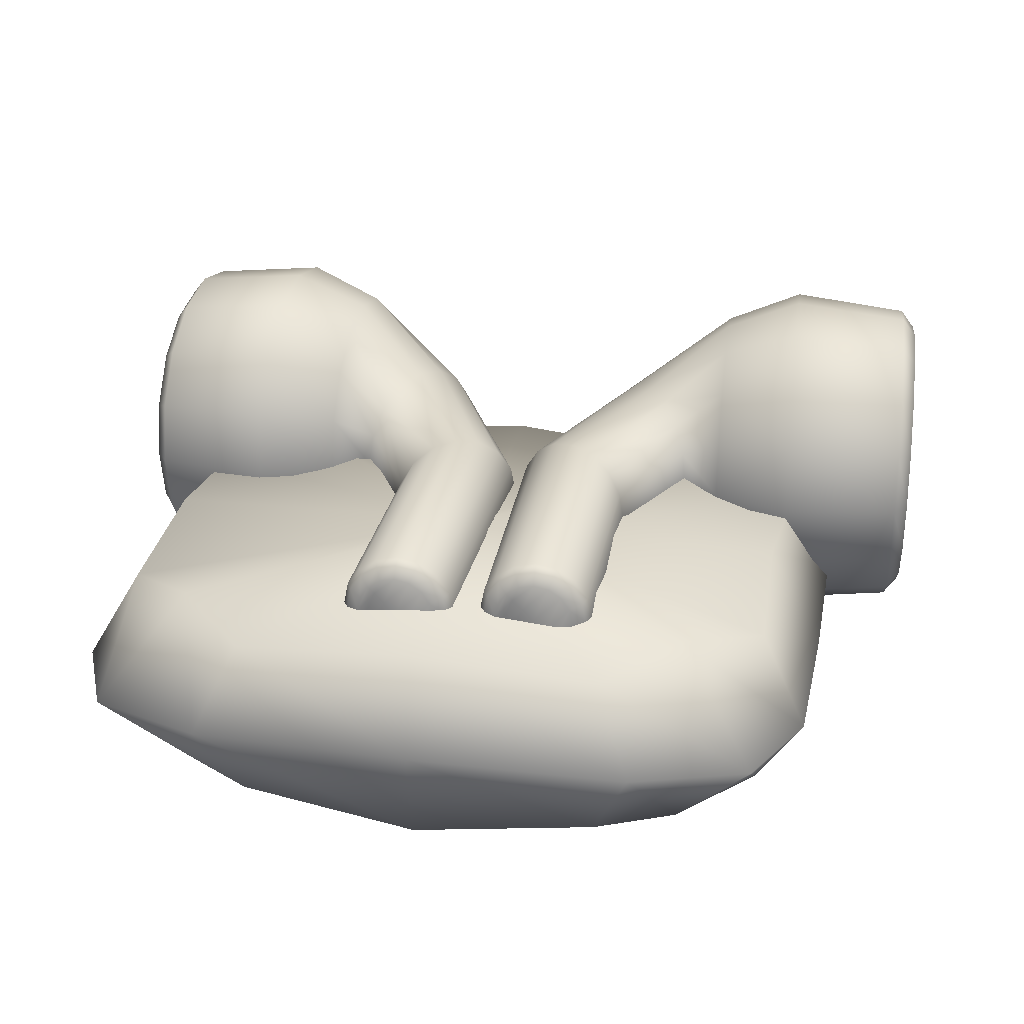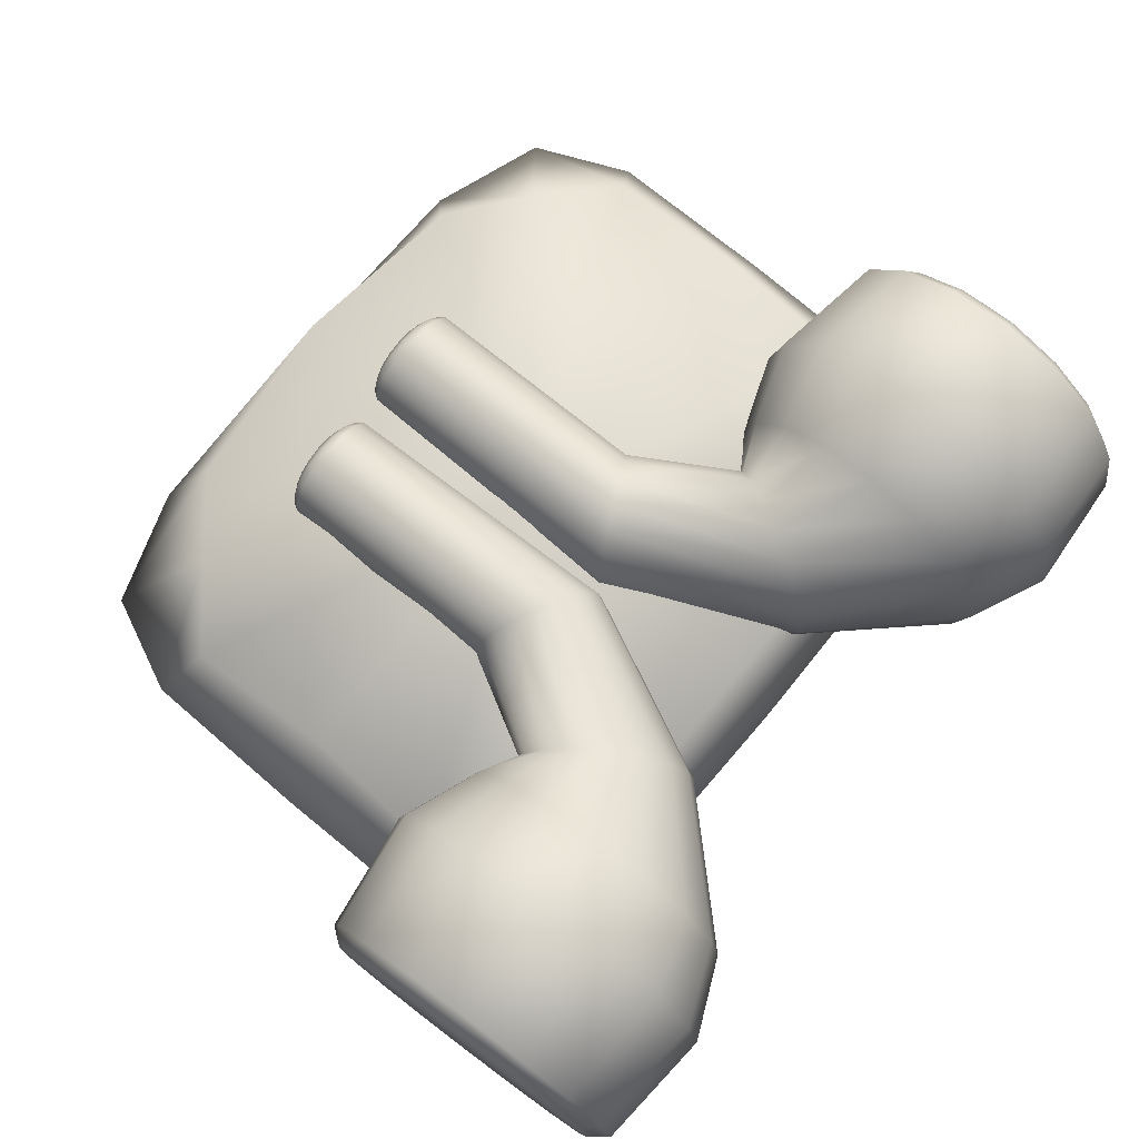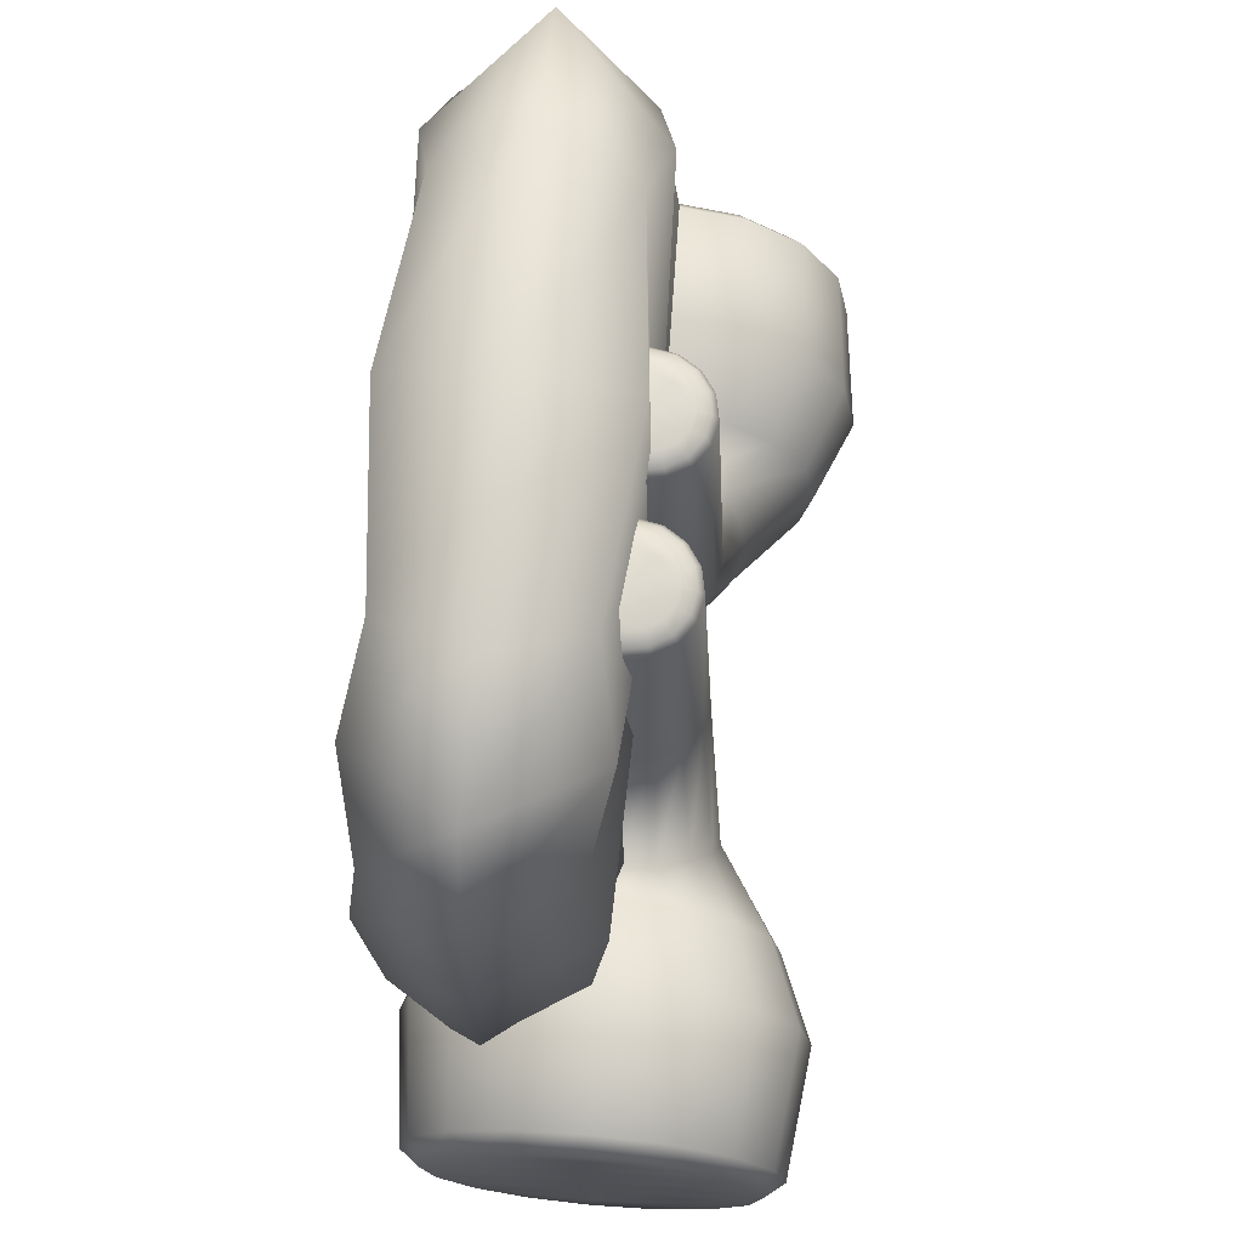
<metadata>
{"format":"obj","ext":"obj","renderer":"f3d","projection":"perspective","resolution":1024,"background":"white","views":[{"elev":26.0,"azim":11.5,"up":"+Y"},{"elev":74.8,"azim":129.9,"up":"+Y"},{"elev":67.7,"azim":95.2,"up":"+Z"}]}
</metadata>
<code>
o Cube
v -0.03964 -0.007686 0.04202
v -0.05346 -0.007686 0.03028
v -0.05346 0.007686 0.03028
v -0.03964 0.007686 0.04202
v -0.05346 -0.007686 0.002792
v -0.03964 -0.007686 -0.008949
v -0.03964 0.007686 -0.008949
v -0.05346 0.007686 0.002792
v 0.007909 -0.007686 0.03028
v -0.005912 -0.007686 0.04202
v -0.005912 0.007686 0.04202
v 0.007909 0.007686 0.03028
v -0.005912 -0.007686 -0.008949
v 0.007909 -0.007686 0.002792
v 0.007909 0.007686 0.002792
v -0.005912 0.007686 -0.008949
v -0.04648 -0.00937 0.03603
v -0.04311 -0 0.04565
v -0.04648 0.00937 0.03603
v -0.0578 0 0.03306
v -0.04648 0.00937 -0.002962
v -0.04311 0 -0.01258
v -0.04648 -0.00937 -0.002962
v -0.0578 -0 7e-06
v 0.000888 0.009439 -0.002808
v 0.01225 0 7e-06
v 0.000888 -0.009439 -0.002808
v -0.002443 -0 -0.01258
v 0.00093 0.00937 0.03603
v -0.002443 0 0.04565
v 0.00093 -0.00937 0.03603
v 0.01225 -0 0.03306
v -0.05333 -0.00937 0.01654
v -0.02278 -0.00937 -0.009006
v 0.007259 -0.00937 0.01654
v -0.02278 -0.00937 0.04343
v -0.05333 0.00937 0.01654
v -0.02278 0.00937 0.04343
v 0.007259 0.00937 0.01654
v -0.02278 0.00937 -0.009006
v -0.02278 -0 0.04597
v 0.01247 -0 0.01654
v -0.02278 0.009999 0.01654
v -0.05803 -0 0.01654
v -0.02278 -0 -0.0129
v -0.05378 -0 0.04202
v -0.05378 0 -0.008945
v 0.008233 0 -0.008945
v 0.008233 0 0.04202
v -0.02278 -0.009999 0.01654
v -0.01329 0.01418 0.03261
v -0.01531 0.01378 0.03268
v -0.01703 0.01263 0.03275
v -0.01818 0.01091 0.03279
v -0.01858 0.008886 0.0328
v -0.01818 0.00686 0.03279
v -0.01703 0.005142 0.03275
v -0.01531 0.003995 0.03268
v -0.01329 0.003592 0.03261
v -0.01126 0.003995 0.03254
v -0.009545 0.005142 0.03248
v -0.008398 0.00686 0.03244
v -0.007995 0.008886 0.03243
v -0.008398 0.01091 0.03244
v -0.009545 0.01263 0.03248
v -0.01126 0.01378 0.03254
v -0.01415 0.01525 0.008011
v -0.01634 0.01476 0.006952
v -0.0182 0.01338 0.006054
v -0.01945 0.01132 0.005454
v -0.01988 0.008886 0.005244
v -0.01945 0.006452 0.005454
v -0.0182 0.004388 0.006054
v -0.01634 0.003008 0.006952
v -0.01415 0.002524 0.008011
v -0.01196 0.003008 0.00907
v -0.0101 0.004388 0.009968
v -0.008859 0.006452 0.01057
v -0.008423 0.008886 0.01078
v -0.008859 0.01132 0.01057
v -0.0101 0.01338 0.009968
v -0.01196 0.01476 0.00907
v -0.00771 0.01691 -0.005327
v -0.009393 0.0163 -0.007896
v -0.01082 0.01456 -0.01007
v -0.01177 0.01196 -0.01153
v -0.01211 0.008886 -0.01204
v -0.01177 0.005816 -0.01153
v -0.01082 0.003213 -0.01007
v -0.009393 0.001473 -0.007896
v -0.00771 0.000862 -0.005327
v -0.006026 0.001473 -0.002759
v -0.0046 0.003213 -0.000582
v -0.003646 0.005816 0.000873
v -0.003311 0.008886 0.001384
v -0.003646 0.01196 0.000873
v -0.0046 0.01456 -0.000582
v -0.006026 0.0163 -0.002759
v -0.000461 0.02251 -0.01008
v -0.000745 0.02147 -0.01528
v -0.000985 0.01852 -0.0197
v -0.001146 0.0141 -0.02265
v -0.001202 0.008886 -0.02368
v -0.001146 0.003673 -0.02265
v -0.000985 -0.000748 -0.0197
v -0.000745 -0.003701 -0.01528
v -0.000461 -0.004738 -0.01008
v -0.000177 -0.003701 -0.004871
v 6.3e-05 -0.000748 -0.000458
v 0.000224 0.003673 0.002491
v 0.000281 0.008886 0.003527
v 0.000224 0.0141 0.002491
v 6.3e-05 0.01852 -0.000458
v -0.000177 0.02147 -0.004871
v 0.006799 0.0255 -0.01047
v 0.006453 0.02424 -0.01682
v 0.00616 0.02064 -0.0222
v 0.005964 0.01524 -0.0258
v 0.005895 0.008886 -0.02706
v 0.005964 0.002528 -0.0258
v 0.00616 -0.002862 -0.0222
v 0.006453 -0.006464 -0.01682
v 0.006799 -0.007729 -0.01047
v 0.007145 -0.006464 -0.004124
v 0.007438 -0.002862 0.001258
v 0.007634 0.002528 0.004854
v 0.007703 0.008886 0.006117
v 0.007634 0.01524 0.004854
v 0.007438 0.02064 0.001258
v 0.007145 0.02424 -0.004124
v 0.01915 0.02261 -0.01115
v 0.01886 0.02156 -0.01639
v 0.01861 0.01858 -0.02083
v 0.01845 0.01413 -0.02379
v 0.01839 0.008886 -0.02483
v 0.01845 0.00364 -0.02379
v 0.01861 -0.000809 -0.02083
v 0.01886 -0.003785 -0.01639
v 0.01915 -0.004834 -0.01115
v 0.01945 -0.003794 -0.005902
v 0.01969 -0.000822 -0.001453
v 0.01986 0.003631 0.001521
v 0.01992 0.008886 0.002566
v 0.01986 0.01414 0.001521
v 0.01969 0.0186 -0.001453
v 0.01945 0.02157 -0.005902
v 0.01755 0.02308 -0.01695
v 0.01787 0.02425 -0.01108
v 0.01728 0.01975 -0.02192
v 0.0171 0.01477 -0.02525
v 0.01704 0.008886 -0.02642
v 0.0171 0.003008 -0.02525
v 0.01728 -0.001976 -0.02192
v 0.01755 -0.005305 -0.01695
v 0.01787 -0.006475 -0.01108
v 0.01819 -0.005305 -0.005207
v 0.01846 -0.001976 -0.000231
v 0.01865 0.003008 0.003094
v 0.01871 0.008886 0.004262
v 0.01865 0.01477 0.003094
v 0.01846 0.01975 -0.000231
v 0.01819 0.02308 -0.005207
v 0.01974 0.008886 -0.000652
v 0.01947 0.008886 -0.005467
v 0.01915 0.008886 -0.01114
v 0.01884 0.008886 -0.01682
v 0.01857 0.008886 -0.02162
v -0.01688 0.008886 0.03408
v -0.0166 0.01028 0.03407
v -0.01581 0.01146 0.03404
v -0.01324 0.01252 0.03395
v -0.01463 0.01225 0.034
v -0.01509 0.01331 0.0334
v -0.01326 0.01368 0.03333
v -0.01665 0.01227 0.03345
v -0.01768 0.01072 0.03349
v -0.01805 0.008886 0.0335
v -0.01768 0.007053 0.03349
v -0.01665 0.005499 0.03345
v -0.01509 0.004461 0.0334
v -0.01326 0.004096 0.03333
v -0.01143 0.004461 0.03327
v -0.009876 0.005499 0.03321
v -0.008838 0.007053 0.03318
v -0.008474 0.008886 0.03316
v -0.008838 0.01072 0.03318
v -0.009876 0.01227 0.03321
v -0.01143 0.01331 0.03327
v -0.0166 0.007494 0.03407
v -0.01581 0.006314 0.03404
v -0.01463 0.005526 0.034
v -0.01324 0.005249 0.03395
v -0.01185 0.005526 0.0339
v -0.01067 0.006314 0.03386
v -0.009881 0.007494 0.03383
v -0.009604 0.008886 0.03383
v -0.009881 0.01028 0.03383
v -0.01067 0.01146 0.03386
v -0.01185 0.01225 0.0339
v -0.01127 0.006918 0.03388
v -0.01218 0.007821 0.03392
v -0.01324 0.008886 0.03395
v -0.0143 0.009952 0.03399
v -0.01521 0.01086 0.03402
v -0.02618 0.003538 0.03379
v -0.02416 0.003941 0.03379
v -0.02244 0.005089 0.03379
v -0.02129 0.006807 0.03379
v -0.02089 0.008833 0.03379
v -0.02129 0.01086 0.03379
v -0.02244 0.01258 0.03379
v -0.02416 0.01372 0.03379
v -0.02618 0.01413 0.03379
v -0.02821 0.01372 0.03379
v -0.02993 0.01258 0.03379
v -0.03107 0.01086 0.03379
v -0.03148 0.008833 0.03379
v -0.03107 0.006807 0.03379
v -0.02993 0.005089 0.03379
v -0.02821 0.003941 0.03379
v -0.02618 0.002471 0.00917
v -0.02403 0.002955 0.008035
v -0.0222 0.004334 0.007072
v -0.02098 0.006398 0.006429
v -0.02055 0.008833 0.006203
v -0.02098 0.01127 0.006429
v -0.0222 0.01333 0.007072
v -0.02403 0.01471 0.008035
v -0.02618 0.0152 0.00917
v -0.02834 0.01471 0.01031
v -0.03016 0.01333 0.01127
v -0.03138 0.01127 0.01191
v -0.03181 0.008833 0.01214
v -0.03138 0.006398 0.01191
v -0.03016 0.004334 0.01127
v -0.02834 0.002955 0.01031
v -0.03309 0.000809 -0.003933
v -0.0315 0.00142 -0.006559
v -0.03015 0.003159 -0.008785
v -0.02925 0.005763 -0.01027
v -0.02893 0.008833 -0.0108
v -0.02925 0.0119 -0.01027
v -0.03015 0.01451 -0.008785
v -0.0315 0.01625 -0.006559
v -0.03309 0.01686 -0.003933
v -0.03468 0.01625 -0.001307
v -0.03603 0.01451 0.000919
v -0.03693 0.0119 0.002407
v -0.03725 0.008833 0.002929
v -0.03693 0.005763 0.002407
v -0.03603 0.003159 0.000919
v -0.03468 0.00142 -0.001307
v -0.0405 -0.004791 -0.008425
v -0.0404 -0.003754 -0.01364
v -0.04031 -0.000801 -0.01806
v -0.04026 0.003619 -0.02101
v -0.04024 0.008833 -0.02205
v -0.04026 0.01405 -0.02101
v -0.04031 0.01847 -0.01806
v -0.0404 0.02142 -0.01364
v -0.0405 0.02246 -0.008425
v -0.0406 0.02142 -0.003212
v -0.04069 0.01847 0.001207
v -0.04074 0.01405 0.00416
v -0.04076 0.008833 0.005197
v -0.04074 0.003619 0.00416
v -0.04069 -0.000801 0.001207
v -0.0406 -0.003754 -0.003212
v -0.04777 -0.007782 -0.008565
v -0.04765 -0.006517 -0.01492
v -0.04754 -0.002915 -0.02031
v -0.04747 0.002475 -0.02391
v -0.04745 0.008833 -0.02518
v -0.04747 0.01519 -0.02391
v -0.04754 0.02058 -0.02031
v -0.04765 0.02418 -0.01492
v -0.04777 0.02545 -0.008565
v -0.04789 0.02418 -0.002208
v -0.048 0.02058 0.003181
v -0.04807 0.01519 0.006782
v -0.04809 0.008833 0.008047
v -0.04807 0.002475 0.006782
v -0.048 -0.002915 0.003181
v -0.04789 -0.006517 -0.002208
v -0.06014 -0.004887 -0.008803
v -0.06003 -0.003838 -0.01405
v -0.05994 -0.000862 -0.0185
v -0.05988 0.003587 -0.02147
v -0.05986 0.008833 -0.02251
v -0.05988 0.01408 -0.02147
v -0.05994 0.01853 -0.0185
v -0.06003 0.0215 -0.01405
v -0.06014 0.02255 -0.008803
v -0.06025 0.02151 -0.003552
v -0.06034 0.01854 0.000903
v -0.0604 0.01409 0.003881
v -0.06042 0.008833 0.004927
v -0.0604 0.003578 0.003881
v -0.06034 -0.000875 0.000903
v -0.06025 -0.003847 -0.003552
v -0.05875 -0.005359 -0.01466
v -0.05886 -0.006528 -0.008779
v -0.05865 -0.002029 -0.01964
v -0.05859 0.002955 -0.02297
v -0.05856 0.008833 -0.02414
v -0.05859 0.01471 -0.02297
v -0.05865 0.0197 -0.01964
v -0.05875 0.02303 -0.01466
v -0.05886 0.02419 -0.008779
v -0.05897 0.02303 -0.002902
v -0.05907 0.0197 0.002081
v -0.05913 0.01471 0.00541
v -0.05915 0.008833 0.006579
v -0.05913 0.002955 0.00541
v -0.05907 -0.002029 0.002081
v -0.05897 -0.005359 -0.002902
v -0.06036 0.008833 0.001705
v -0.06026 0.008833 -0.003117
v -0.06014 0.008833 -0.008801
v -0.06003 0.008833 -0.01448
v -0.05993 0.008833 -0.01929
v -0.02254 0.008833 0.03513
v -0.02282 0.007441 0.03513
v -0.02361 0.006261 0.03513
v -0.02618 0.005196 0.03513
v -0.02479 0.005472 0.03513
v -0.02435 0.004407 0.03451
v -0.02618 0.004043 0.03451
v -0.02279 0.005446 0.03451
v -0.02176 0.007 0.03451
v -0.02139 0.008833 0.03451
v -0.02176 0.01067 0.03451
v -0.02279 0.01222 0.03451
v -0.02435 0.01326 0.03451
v -0.02618 0.01362 0.03451
v -0.02802 0.01326 0.03451
v -0.02957 0.01222 0.03451
v -0.03061 0.01067 0.03451
v -0.03097 0.008833 0.03451
v -0.03061 0.007 0.03451
v -0.02957 0.005446 0.03451
v -0.02802 0.004407 0.03451
v -0.02282 0.01022 0.03513
v -0.02361 0.01141 0.03513
v -0.02479 0.01219 0.03513
v -0.02618 0.01247 0.03513
v -0.02757 0.01219 0.03513
v -0.02875 0.01141 0.03513
v -0.02954 0.01022 0.03513
v -0.02982 0.008833 0.03513
v -0.02954 0.007441 0.03513
v -0.02875 0.006261 0.03513
v -0.02757 0.005472 0.03513
v -0.02815 0.0108 0.03513
v -0.02725 0.009899 0.03513
v -0.02618 0.008833 0.03513
v -0.02512 0.007768 0.03513
v -0.02421 0.006865 0.03513
f 10 30 41 36
f 30 11 38 41
f 41 38 4 18
f 36 41 18 1
f 14 26 42 35
f 26 15 39 42
f 42 39 12 32
f 35 42 32 9
f 15 25 43 39
f 16 40 43 25
f 7 21 43 40
f 8 37 43 21
f 3 19 43 37
f 4 38 43 19
f 11 29 43 38
f 12 39 43 29
f 2 20 44 33
f 20 3 37 44
f 44 37 8 24
f 33 44 24 5
f 6 22 45 34
f 22 7 40 45
f 45 40 16 28
f 34 45 28 13
f 1 18 46 17
f 18 4 19 46
f 46 19 3 20
f 17 46 20 2
f 7 22 47 21
f 22 6 23 47
f 47 23 5 24
f 21 47 24 8
f 15 26 48 25
f 26 14 27 48
f 48 27 13 28
f 25 48 28 16
f 11 30 49 29
f 30 10 31 49
f 49 31 9 32
f 29 49 32 12
f 5 23 50 33
f 6 34 50 23
f 13 27 50 34
f 14 35 50 27
f 9 31 50 35
f 10 36 50 31
f 1 17 50 36
f 2 33 50 17
f 56 72 73 57
f 71 70 86 87
f 62 61 77 78
f 65 81 82 66
f 54 70 71 55
f 60 59 75 76
f 63 79 80 64
f 58 57 73 74
f 51 66 82 67
f 56 55 71 72
f 65 64 80 81
f 54 53 69 70
f 63 62 78 79
f 52 51 67 68
f 61 60 76 77
f 59 58 74 75
f 76 92 93 77
f 87 103 104 88
f 78 77 93 94
f 72 71 87 88
f 79 78 94 95
f 73 72 88 89
f 80 79 95 96
f 74 73 89 90
f 81 80 96 97
f 68 67 83 84
f 75 74 90 91
f 82 81 97 98
f 69 68 84 85
f 76 75 91 92
f 67 82 98 83
f 70 69 85 86
f 95 94 110 111
f 106 105 121 122
f 89 88 104 105
f 96 95 111 112
f 90 89 105 106
f 97 96 112 113
f 84 83 99 100
f 91 90 106 107
f 98 97 113 114
f 85 84 100 101
f 92 91 107 108
f 83 98 114 99
f 86 85 101 102
f 93 92 108 109
f 87 86 102 103
f 94 93 109 110
f 111 127 128 112
f 130 129 161 162
f 113 112 128 129
f 100 99 115 116
f 107 106 122 123
f 114 113 129 130
f 101 100 116 117
f 108 107 123 124
f 99 114 130 115
f 102 101 117 118
f 109 108 124 125
f 103 102 118 119
f 110 109 125 126
f 104 103 119 120
f 111 110 126 127
f 105 104 120 121
f 115 148 147 116
f 122 154 155 123
f 117 116 147 149
f 124 123 155 156
f 115 130 162 148
f 118 117 149 150
f 125 124 156 157
f 119 118 150 151
f 126 125 157 158
f 120 119 151 152
f 127 126 158 159
f 121 120 152 153
f 128 127 159 160
f 122 121 153 154
f 129 128 160 161
f 53 52 68 69
f 131 132 147 148
f 132 133 149 147
f 133 134 150 149
f 134 135 151 150
f 135 136 152 151
f 136 137 153 152
f 137 138 154 153
f 138 139 155 154
f 139 140 156 155
f 140 141 157 156
f 141 142 158 157
f 142 143 159 158
f 143 144 160 159
f 144 145 161 160
f 145 146 162 161
f 146 131 148 162
f 144 143 163 145
f 143 142 141 163
f 145 163 164 146
f 163 141 140 164
f 146 164 165 131
f 164 140 139 165
f 131 165 166 132
f 165 139 138 166
f 132 166 167 133
f 166 138 137 167
f 133 167 135 134
f 167 137 136 135
f 53 54 176 175
f 60 61 183 182
f 52 53 175 173
f 59 60 182 181
f 66 51 174 188
f 51 52 173 174
f 58 59 181 180
f 65 66 188 187
f 57 58 180 179
f 64 65 187 186
f 56 57 179 178
f 63 64 186 185
f 180 181 192 191
f 187 188 199 198
f 179 180 191 190
f 186 187 198 197
f 178 179 190 189
f 185 186 197 196
f 177 178 189 168
f 184 185 196 195
f 176 177 168 169
f 183 184 195 194
f 175 176 169 170
f 182 183 194 193
f 61 62 184 183
f 54 55 177 176
f 62 63 185 184
f 55 56 178 177
f 196 200 194 195
f 200 192 193 194
f 197 201 200 196
f 201 191 192 200
f 198 202 201 197
f 202 190 191 201
f 199 203 202 198
f 203 189 190 202
f 171 204 203 199
f 204 168 189 203
f 172 170 204 171
f 170 169 168 204
f 174 173 172 171
f 188 174 171 199
f 181 182 193 192
f 173 175 170 172
f 210 226 227 211
f 225 224 240 241
f 216 215 231 232
f 219 235 236 220
f 208 224 225 209
f 214 213 229 230
f 217 233 234 218
f 212 211 227 228
f 205 220 236 221
f 210 209 225 226
f 219 218 234 235
f 208 207 223 224
f 217 216 232 233
f 206 205 221 222
f 215 214 230 231
f 213 212 228 229
f 230 246 247 231
f 241 257 258 242
f 232 231 247 248
f 226 225 241 242
f 233 232 248 249
f 227 226 242 243
f 234 233 249 250
f 228 227 243 244
f 235 234 250 251
f 222 221 237 238
f 229 228 244 245
f 236 235 251 252
f 223 222 238 239
f 230 229 245 246
f 221 236 252 237
f 224 223 239 240
f 249 248 264 265
f 260 259 275 276
f 243 242 258 259
f 250 249 265 266
f 244 243 259 260
f 251 250 266 267
f 238 237 253 254
f 245 244 260 261
f 252 251 267 268
f 239 238 254 255
f 246 245 261 262
f 237 252 268 253
f 240 239 255 256
f 247 246 262 263
f 241 240 256 257
f 248 247 263 264
f 265 281 282 266
f 284 283 315 316
f 267 266 282 283
f 254 253 269 270
f 261 260 276 277
f 268 267 283 284
f 255 254 270 271
f 262 261 277 278
f 253 268 284 269
f 256 255 271 272
f 263 262 278 279
f 257 256 272 273
f 264 263 279 280
f 258 257 273 274
f 265 264 280 281
f 259 258 274 275
f 269 302 301 270
f 276 308 309 277
f 271 270 301 303
f 278 277 309 310
f 269 284 316 302
f 272 271 303 304
f 279 278 310 311
f 273 272 304 305
f 280 279 311 312
f 274 273 305 306
f 281 280 312 313
f 275 274 306 307
f 282 281 313 314
f 276 275 307 308
f 283 282 314 315
f 207 206 222 223
f 285 286 301 302
f 286 287 303 301
f 287 288 304 303
f 288 289 305 304
f 289 290 306 305
f 290 291 307 306
f 291 292 308 307
f 292 293 309 308
f 293 294 310 309
f 294 295 311 310
f 295 296 312 311
f 296 297 313 312
f 297 298 314 313
f 298 299 315 314
f 299 300 316 315
f 300 285 302 316
f 298 297 317 299
f 297 296 295 317
f 299 317 318 300
f 317 295 294 318
f 300 318 319 285
f 318 294 293 319
f 285 319 320 286
f 319 293 292 320
f 286 320 321 287
f 320 292 291 321
f 287 321 289 288
f 321 291 290 289
f 207 208 330 329
f 214 215 337 336
f 206 207 329 327
f 213 214 336 335
f 220 205 328 342
f 205 206 327 328
f 212 213 335 334
f 219 220 342 341
f 211 212 334 333
f 218 219 341 340
f 210 211 333 332
f 217 218 340 339
f 334 335 346 345
f 341 342 353 352
f 333 334 345 344
f 340 341 352 351
f 332 333 344 343
f 339 340 351 350
f 331 332 343 322
f 338 339 350 349
f 330 331 322 323
f 337 338 349 348
f 329 330 323 324
f 336 337 348 347
f 215 216 338 337
f 208 209 331 330
f 216 217 339 338
f 209 210 332 331
f 350 354 348 349
f 354 346 347 348
f 351 355 354 350
f 355 345 346 354
f 352 356 355 351
f 356 344 345 355
f 353 357 356 352
f 357 343 344 356
f 325 358 357 353
f 358 322 343 357
f 326 324 358 325
f 324 323 322 358
f 328 327 326 325
f 342 328 325 353
f 335 336 347 346
f 327 329 324 326

</code>
